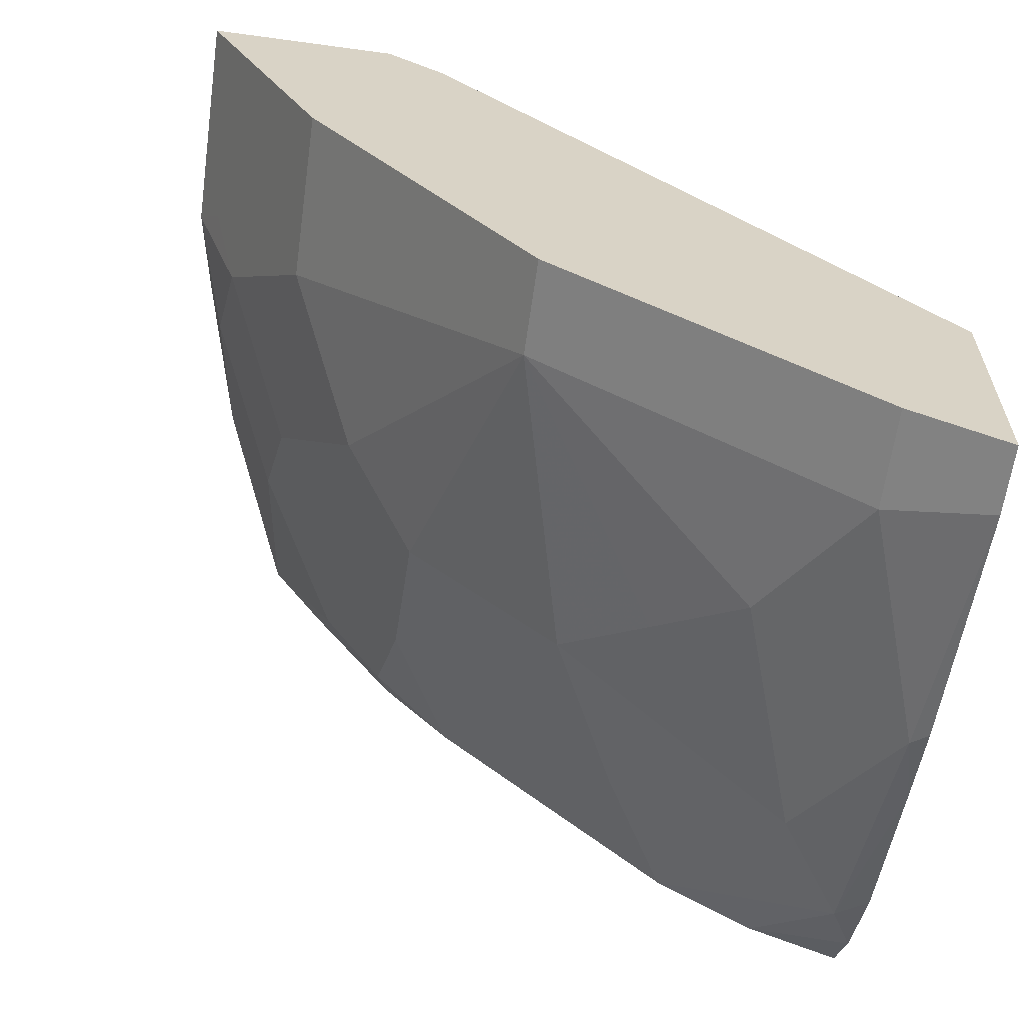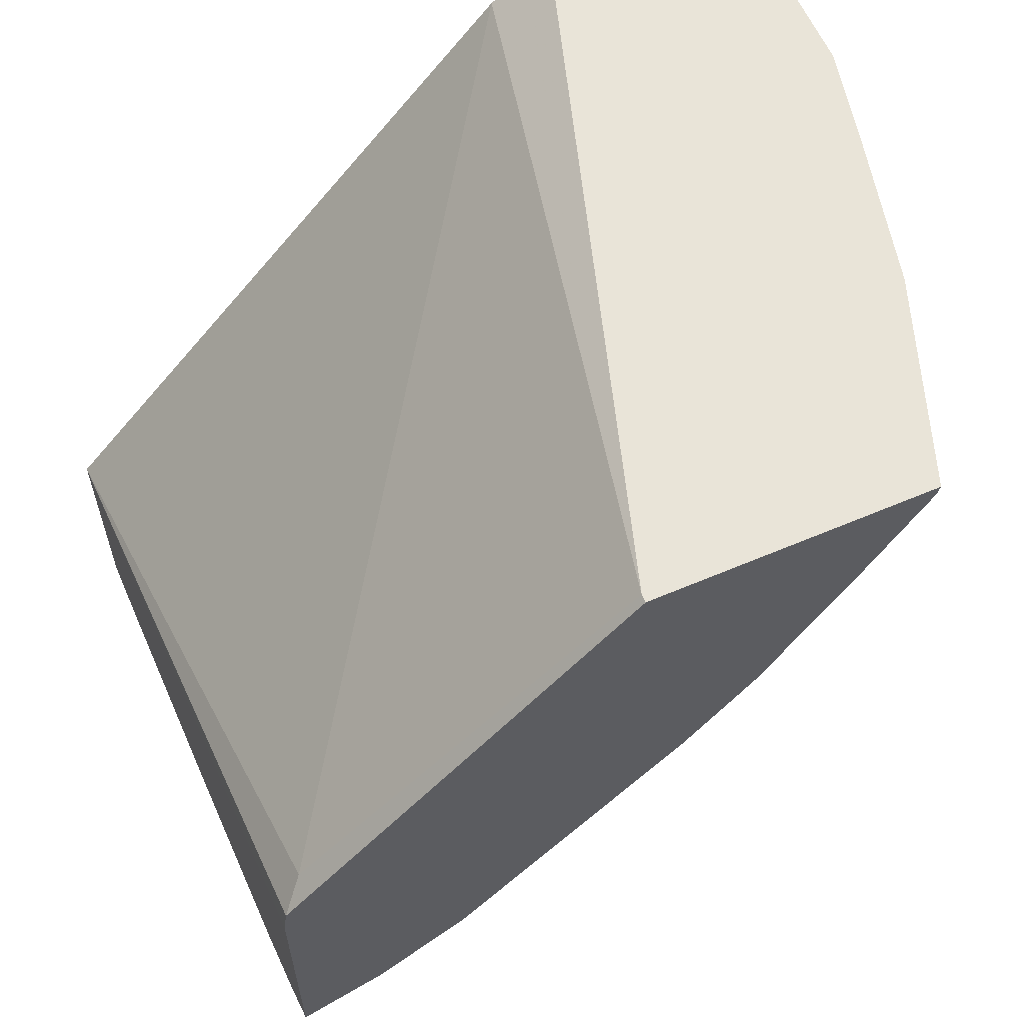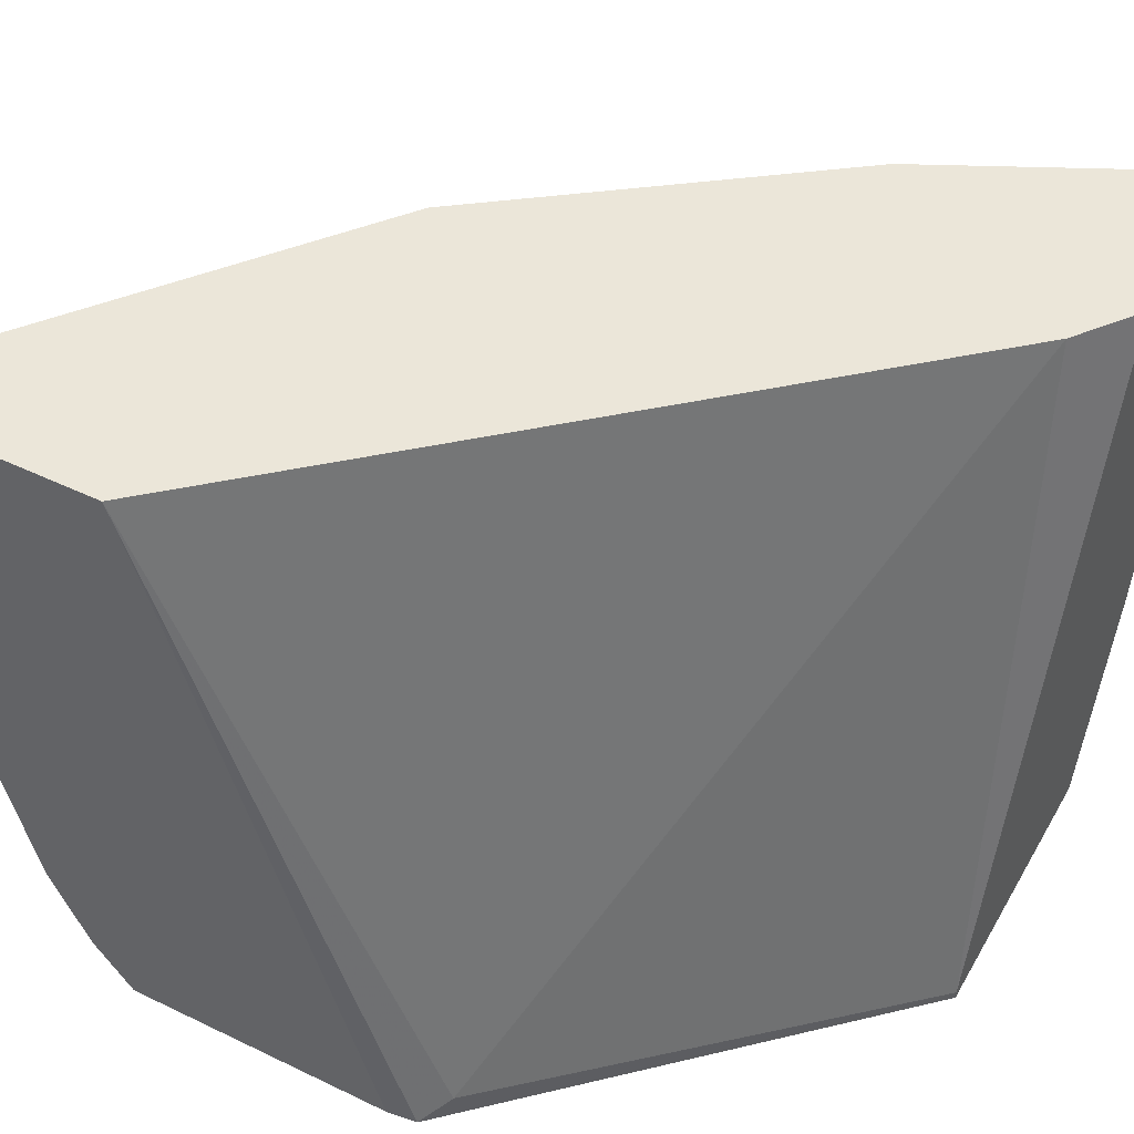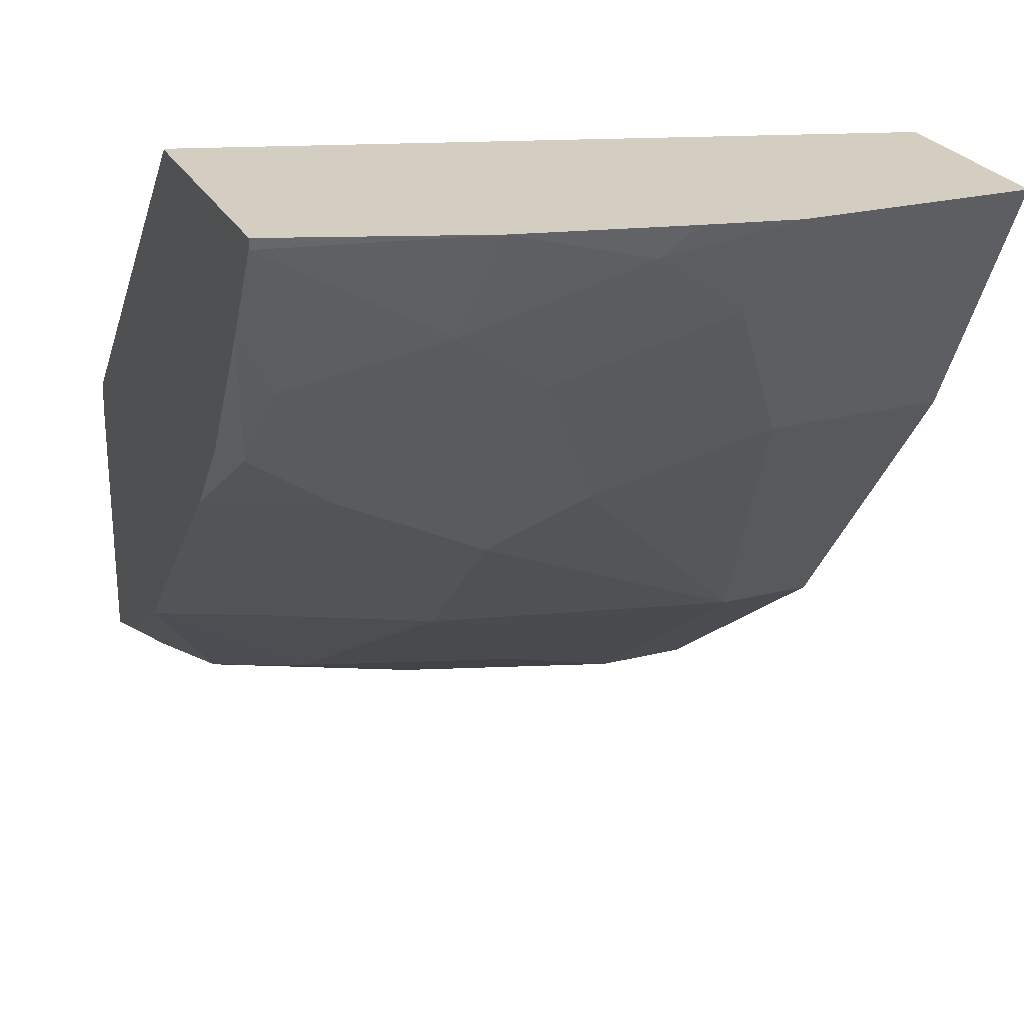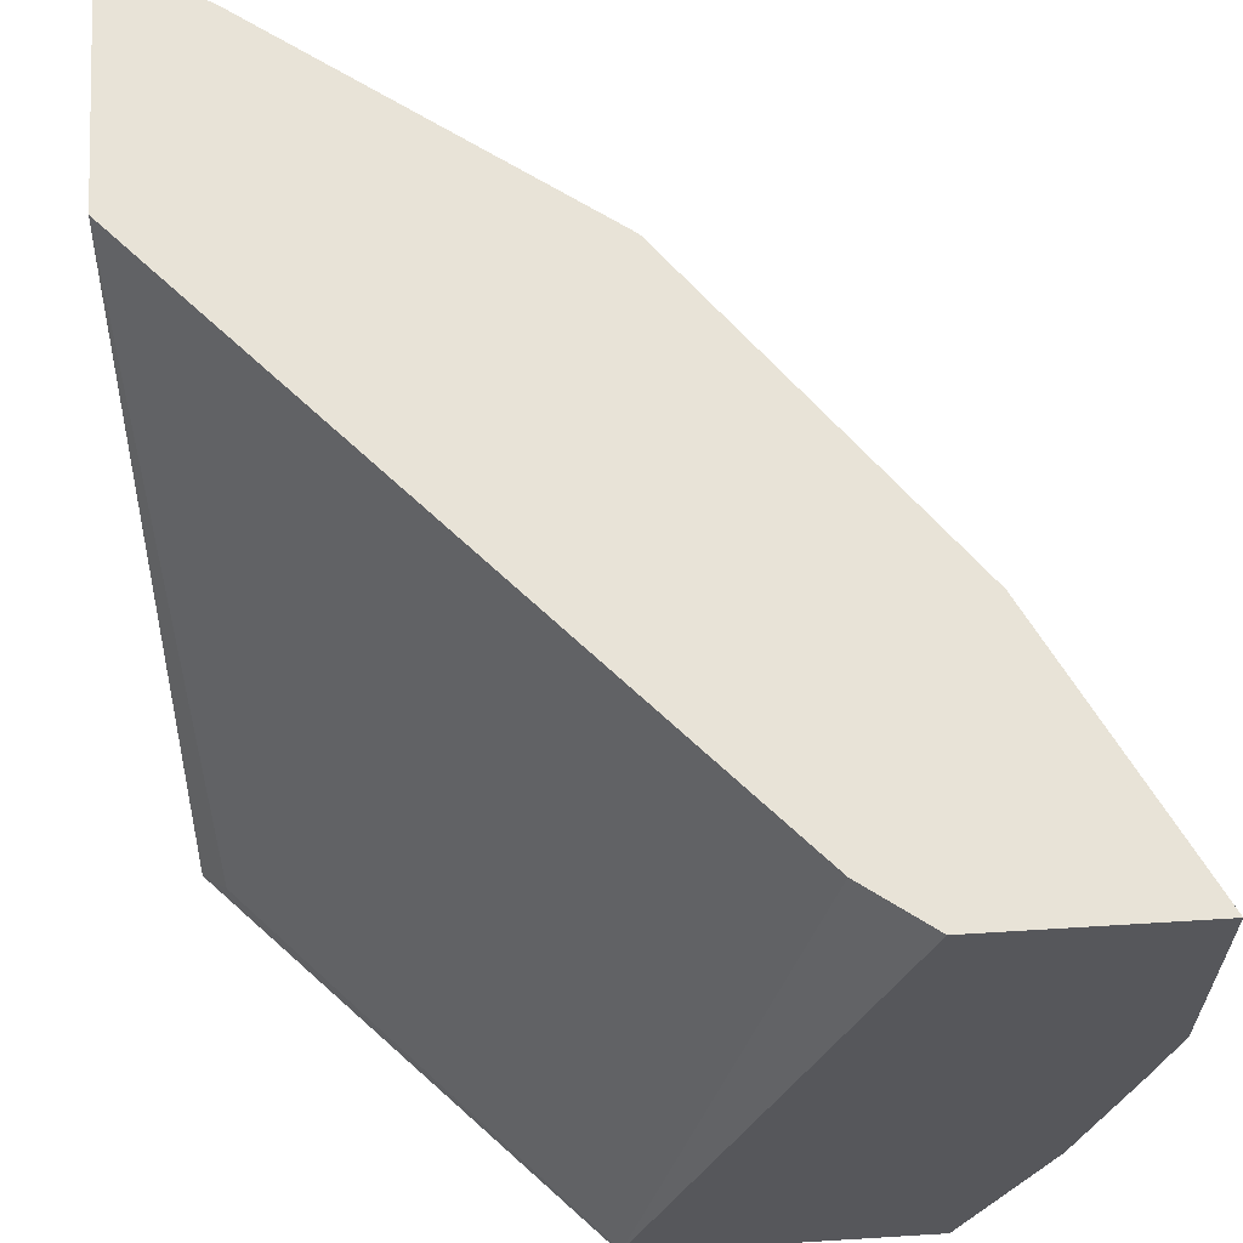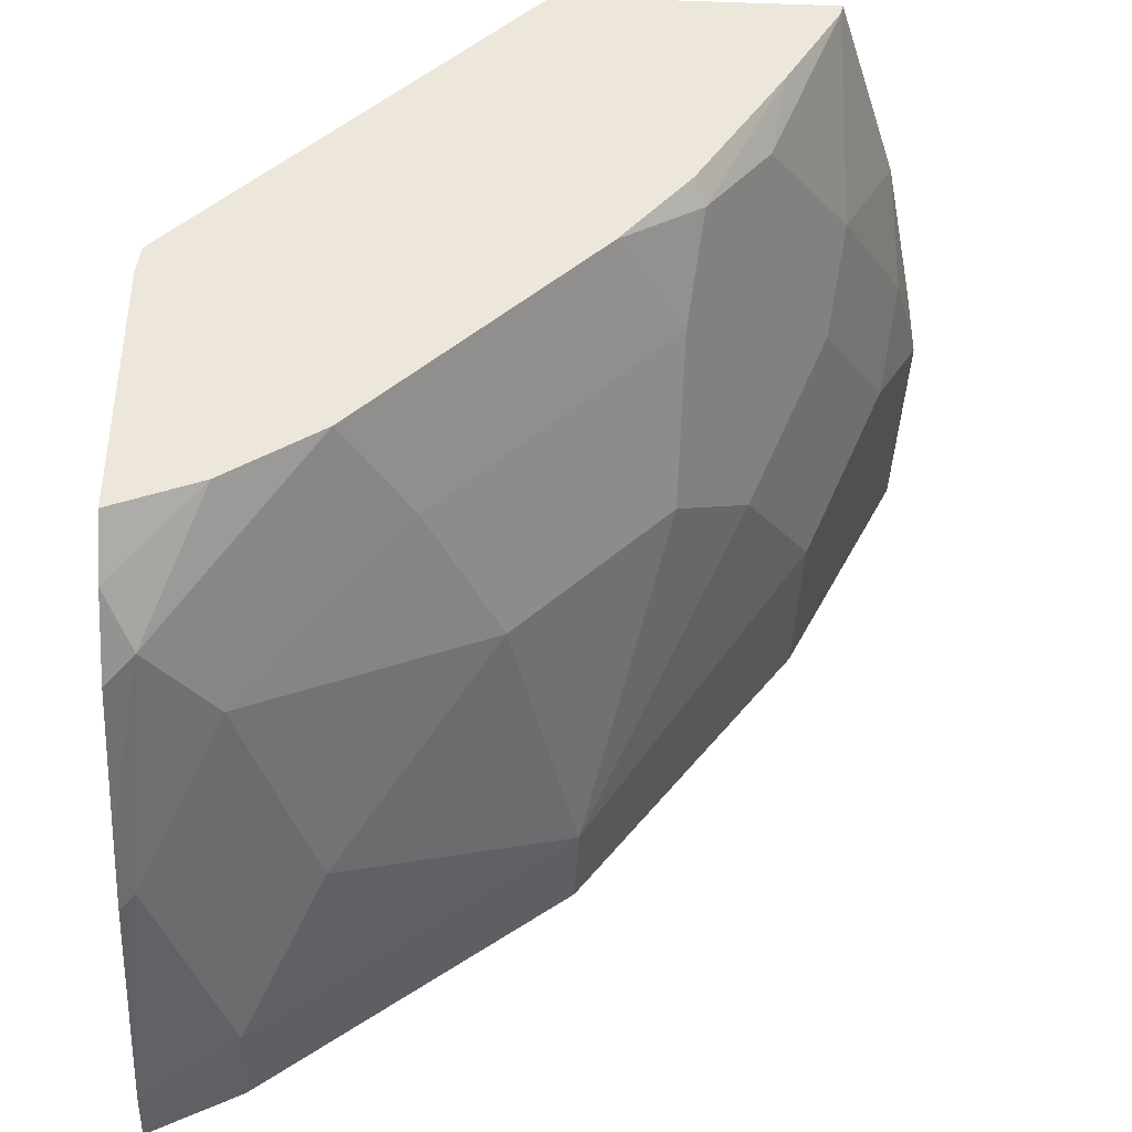
<metadata>
{"format":"obj","ext":"obj","renderer":"f3d","projection":"perspective","resolution":1024,"background":"white","views":[{"elev":-62.3,"azim":-7.9,"up":"+Y"},{"elev":60.7,"azim":156.5,"up":"+Y"},{"elev":47.4,"azim":118.6,"up":"+Z"},{"elev":25.0,"azim":-112.1,"up":"+Y"},{"elev":62.4,"azim":176.4,"up":"+Z"},{"elev":-40.8,"azim":177.7,"up":"+Y"}]}
</metadata>
<code>
v -0.8136 -0.4307 -0.1147
v -0.8136 -0.4307 -0.002573
v -0.8039 -0.4307 -0.1589
v -0.796 -0.4465 -0.1747
v -0.7895 -0.4789 -0.1295
v -0.8024 -0.453 -0.1036
v -0.7162 -0.4307 -0.002573
v -0.8024 -0.453 -0.002573
v -0.7845 -0.4307 -0.2409
v -0.7571 -0.4854 -0.2524
v -0.7507 -0.5177 -0.2071
v -0.7118 -0.5954 -0.1683
v -0.7507 -0.5565 -0.09061
v -0.7636 -0.5307 -0.06472
v -0.7947 -0.4685 -0.002573
v -0.6098 -0.4307 -0.3379
v -0.686 -0.453 -0.002573
v -0.7484 -0.4307 -0.3421
v -0.747 -0.4364 -0.3421
v -0.7118 -0.5177 -0.3235
v -0.673 -0.6342 -0.2071
v -0.6342 -0.7118 -0.05179
v -0.7507 -0.5565 -0.002573
v -0.7636 -0.5307 -0.002573
v -0.6098 -0.4307 -0.3421
v -0.4465 -0.6019 -0.33
v -0.4345 -0.6139 -0.3421
v -0.4326 -0.7332 -0.002573
v -0.7183 -0.4854 -0.3421
v -0.6795 -0.563 -0.33
v -0.673 -0.5954 -0.2847
v -0.6342 -0.6342 -0.2847
v -0.5954 -0.7118 -0.2071
v -0.6342 -0.7118 -0.002573
v -0.5565 -0.7507 -0.1683
v -0.5177 -0.7895 -0.1295
v -0.4789 -0.8283 -0.05179
v -0.4326 -0.7315 -0.007658
v -0.4326 -0.7253 -0.02637
v -0.4326 -0.6287 -0.3421
v -0.4326 -0.8514 -0.002573
v -0.6735 -0.557 -0.3421
v -0.6383 -0.5995 -0.3421
v -0.5218 -0.7159 -0.3421
v -0.5565 -0.7118 -0.2847
v -0.4789 -0.7895 -0.2459
v -0.4789 -0.8283 -0.002573
v -0.4401 -0.8283 -0.1683
v -0.4326 -0.8514 -0.03607
v -0.453 -0.8413 -0.0259
v -0.4326 -0.7641 -0.3421
v -0.453 -0.8413 -0.002573
v -0.4752 -0.747 -0.3421
v -0.4465 -0.7959 -0.2912
v -0.4326 -0.8223 -0.2011
v -0.4326 -0.832 -0.1608
v -0.4326 -0.7835 -0.3176
v -0.4326 -0.8029 -0.2773
f 54 58 55
f 27 38 39
f 27 39 40
f 28 41 49
f 28 55 58
f 28 56 55
f 28 58 57
f 26 28 27
f 28 57 51
f 28 51 40
f 28 49 56
f 22 47 34
f 21 32 45
f 22 36 37
f 22 35 36
f 22 33 35
f 21 31 32
f 21 33 22
f 21 45 33
f 20 29 30
f 20 31 21
f 20 30 31
f 19 29 20
f 28 40 39
f 22 37 47
f 28 39 38
f 44 46 45
f 30 43 31
f 18 29 19
f 54 57 58
f 53 57 54
f 51 57 53
f 48 54 55
f 48 56 49
f 48 55 56
f 46 54 48
f 44 54 46
f 44 53 54
f 41 50 49
f 41 52 50
f 37 52 47
f 37 50 52
f 37 49 50
f 37 48 49
f 36 48 37
f 36 46 48
f 35 46 36
f 33 45 46
f 33 46 35
f 32 43 44
f 32 44 45
f 31 43 32
f 30 42 43
f 29 42 30
f 18 42 29
f 27 28 38
f 18 44 43
f 4 9 10
f 4 11 5
f 4 10 11
f 3 9 4
f 2 17 7
f 2 28 17
f 2 41 28
f 2 52 41
f 2 47 52
f 2 34 47
f 2 23 34
f 2 15 24
f 2 8 15
f 1 8 2
f 1 6 8
f 1 5 6
f 1 4 5
f 1 3 4
f 1 9 3
f 1 18 9
f 1 25 18
f 1 16 25
f 1 7 16
f 1 2 7
f 18 43 42
f 5 11 12
f 5 12 13
f 2 24 23
f 5 14 6
f 5 13 14
f 18 51 53
f 18 40 51
f 18 27 40
f 18 25 27
f 17 28 26
f 16 27 25
f 16 26 27
f 16 17 26
f 14 24 15
f 13 24 14
f 13 23 24
f 13 34 23
f 18 53 44
f 6 14 15
f 13 22 34
f 6 15 8
f 7 17 16
f 9 19 10
f 10 19 20
f 9 18 19
f 11 20 12
f 12 20 21
f 12 21 22
f 12 22 13
f 10 20 11

</code>
